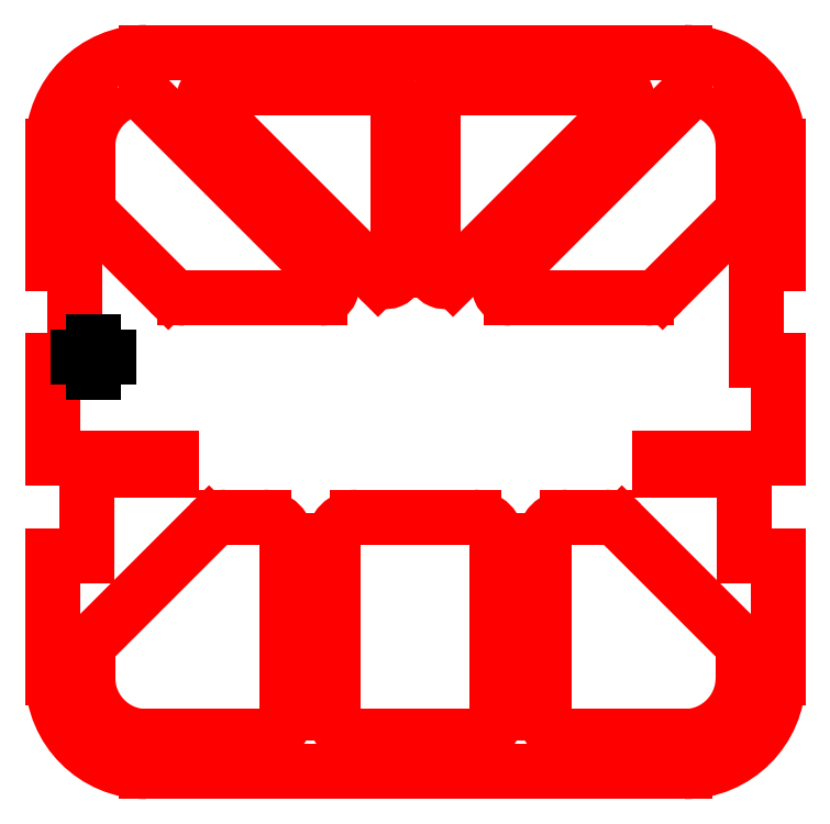
<metadata>
{"format":"dxf","ext":"dxf","renderer":"ezdxf+matplotlib","layout":"modelspace","background":"white","min_lineweight":24,"dpi":150}
</metadata>
<code>
0
SECTION
2
ENTITIES
0
CIRCLE
8
0
10
777.9
20
617.6
30
0
40
1.654
0
ARC
8
0
10
782.7
20
660
30
0
40
6.35
50
180
51
225
0
LINE
8
0
10
778.2
20
655.5
30
0
11
798.2
21
635.6
31
0
0
ARC
8
0
10
802.7
20
640.1
30
0
40
6.35
50
225
51
270
0
LINE
8
0
10
802.7
20
633.7
30
0
11
839.4
21
633.7
31
0
0
ARC
8
0
10
839.4
20
636.9
30
0
40
3.175
50
270
51
45
0
LINE
8
0
10
841.6
20
639.1
30
0
11
792.6
21
688.1
31
0
0
ARC
8
0
10
788.1
20
683.6
30
0
40
6.35
50
45
51
115.4
0
ARC
8
0
10
792.2
20
675
30
0
40
15.88
50
115.4
51
180
0
LINE
8
0
10
776.4
20
675
30
0
11
776.4
21
660
31
0
0
LINE
8
0
10
938
20
688.1
30
0
11
888.9
21
639.1
31
0
0
ARC
8
0
10
891.2
20
636.9
30
0
40
3.175
50
135
51
270
0
LINE
8
0
10
891.2
20
633.7
30
0
11
927.9
21
633.7
31
0
0
ARC
8
0
10
927.9
20
640.1
30
0
40
6.35
50
270
51
315
0
LINE
8
0
10
932.4
20
635.6
30
0
11
952.4
21
655.5
31
0
0
ARC
8
0
10
947.9
20
660
30
0
40
6.35
50
315
51
0
0
LINE
8
0
10
954.2
20
660
30
0
11
954.2
21
675
31
0
0
ARC
8
0
10
938.4
20
675
30
0
40
15.87
50
0
51
64.55
0
ARC
8
0
10
942.4
20
683.6
30
0
40
6.35
50
64.55
51
135
0
ARC
8
0
10
824
20
521
30
0
40
6.35
50
270
51
0
0
LINE
8
0
10
830.4
20
521
30
0
11
830.4
21
567.9
31
0
0
ARC
8
0
10
824
20
567.9
30
0
40
6.35
50
0
51
90
0
LINE
8
0
10
824
20
574.2
30
0
11
813.7
21
574.2
31
0
0
ARC
8
0
10
813.7
20
567.9
30
0
40
6.35
50
90
51
135
0
LINE
8
0
10
809.3
20
572.3
30
0
11
778.2
21
541.3
31
0
0
ARC
8
0
10
782.7
20
536.8
30
0
40
6.35
50
135
51
180
0
LINE
8
0
10
776.4
20
536.8
30
0
11
776.4
21
530.5
31
0
0
ARC
8
0
10
792.2
20
530.5
30
0
40
15.88
50
180
51
270
0
LINE
8
0
10
792.2
20
514.6
30
0
11
824
21
514.6
31
0
0
ARC
8
0
10
947.9
20
536.8
30
0
40
6.35
50
0
51
45
0
LINE
8
0
10
952.4
20
541.3
30
0
11
921.3
21
572.3
31
0
0
ARC
8
0
10
916.8
20
567.9
30
0
40
6.35
50
45
51
90
0
LINE
8
0
10
916.8
20
574.2
30
0
11
906.6
21
574.2
31
0
0
ARC
8
0
10
906.6
20
567.9
30
0
40
6.35
50
90
51
180
0
LINE
8
0
10
900.2
20
567.9
30
0
11
900.2
21
521
31
0
0
ARC
8
0
10
906.6
20
521
30
0
40
6.35
50
180
51
270
0
LINE
8
0
10
906.6
20
514.6
30
0
11
938.4
21
514.6
31
0
0
ARC
8
0
10
938.4
20
530.5
30
0
40
15.88
50
270
51
0
0
LINE
8
0
10
954.2
20
530.5
30
0
11
954.2
21
536.8
31
0
0
LINE
8
0
10
870.1
20
684.6
30
0
11
870.1
21
641.4
31
0
0
ARC
8
0
10
873.2
20
641.4
30
0
40
3.175
50
180
51
315
0
LINE
8
0
10
875.5
20
639.1
30
0
11
921.8
21
685.5
31
0
0
ARC
8
0
10
919.6
20
687.7
30
0
40
3.175
50
315
51
90
0
LINE
8
0
10
919.6
20
690.9
30
0
11
876.4
21
690.9
31
0
0
ARC
8
0
10
811
20
687.7
30
0
40
3.175
50
90
51
225
0
LINE
8
0
10
808.7
20
685.5
30
0
11
855.1
21
639.1
31
0
0
ARC
8
0
10
857.4
20
641.4
30
0
40
3.175
50
225
51
0
0
LINE
8
0
10
860.5
20
641.4
30
0
11
860.5
21
684.6
31
0
0
ARC
8
0
10
854.2
20
684.6
30
0
40
6.35
50
0
51
90
0
LINE
8
0
10
854.2
20
690.9
30
0
11
811
21
690.9
31
0
0
ARC
8
0
10
881.2
20
567.9
30
0
40
6.35
50
0
51
90
0
LINE
8
0
10
881.2
20
574.2
30
0
11
849.4
21
574.2
31
0
0
ARC
8
0
10
849.4
20
567.9
30
0
40
6.35
50
90
51
180
0
LINE
8
0
10
843.1
20
567.9
30
0
11
843.1
21
521
31
0
0
ARC
8
0
10
849.4
20
521
30
0
40
6.35
50
180
51
270
0
LINE
8
0
10
849.4
20
514.6
30
0
11
881.2
21
514.6
31
0
0
ARC
8
0
10
881.2
20
521
30
0
40
6.35
50
270
51
0
0
LINE
8
0
10
887.5
20
521
30
0
11
887.5
21
567.9
31
0
0
ARC
8
0
10
876.4
20
684.6
30
0
40
6.35
50
90
51
180
0
LINE
8
0
10
963.8
20
616.7
30
0
11
957.9
21
616.7
31
0
0
LINE
8
0
10
957.9
20
616.7
30
0
11
957.9
21
643.1
31
0
0
LINE
8
0
10
957.9
20
643.1
30
0
11
963.8
21
643.1
31
0
0
LINE
8
0
10
963.8
20
643.1
30
0
11
963.8
21
675
31
0
0
ARC
8
0
10
938.4
20
675
30
0
40
25.4
50
0
51
90
0
LINE
8
0
10
938.4
20
700.4
30
0
11
792.2
21
700.4
31
0
0
ARC
8
0
10
792.2
20
675
30
0
40
25.4
50
90
51
180
0
LINE
8
0
10
766.8
20
675
30
0
11
766.8
21
643.1
31
0
0
LINE
8
0
10
766.8
20
643.1
30
0
11
772.7
21
643.1
31
0
0
LINE
8
0
10
772.7
20
643.1
30
0
11
772.7
21
616.7
31
0
0
LINE
8
0
10
772.7
20
616.7
30
0
11
766.8
21
616.7
31
0
0
LINE
8
0
10
766.8
20
616.7
30
0
11
766.8
21
590.2
31
0
0
LINE
8
0
10
766.8
20
590.2
30
0
11
799.1
21
590.2
31
0
0
LINE
8
0
10
799.1
20
590.2
30
0
11
799.1
21
586.9
31
0
0
LINE
8
0
10
799.1
20
586.9
30
0
11
779.1
21
586.9
31
0
0
ARC
8
0
10
779.1
20
583.7
30
0
40
3.175
50
90
51
180
0
LINE
8
0
10
776
20
583.7
30
0
11
776
21
563.7
31
0
0
LINE
8
0
10
776
20
563.7
30
0
11
766.8
21
563.7
31
0
0
LINE
8
0
10
766.8
20
563.7
30
0
11
766.8
21
530.5
31
0
0
ARC
8
0
10
792.2
20
530.5
30
0
40
25.4
50
180
51
270
0
LINE
8
0
10
792.2
20
505.1
30
0
11
938.4
21
505.1
31
0
0
ARC
8
0
10
938.4
20
530.5
30
0
40
25.4
50
270
51
0
0
LINE
8
0
10
963.8
20
530.5
30
0
11
963.8
21
563.7
31
0
0
LINE
8
0
10
963.8
20
563.7
30
0
11
954.6
21
563.7
31
0
0
LINE
8
0
10
954.6
20
563.7
30
0
11
954.6
21
583.7
31
0
0
ARC
8
0
10
951.4
20
583.7
30
0
40
3.175
50
0
51
90
0
LINE
8
0
10
951.4
20
586.9
30
0
11
931.5
21
586.9
31
0
0
LINE
8
0
10
931.5
20
586.9
30
0
11
931.5
21
590.2
31
0
0
LINE
8
0
10
931.5
20
590.2
30
0
11
963.8
21
590.2
31
0
0
LINE
8
0
10
963.8
20
590.2
30
0
11
963.8
21
616.7
31
0
0
INSERT
8
0
2
SW_CENTERMARKSYMBOL_0
10
777.9
20
617.6
30
0
0
ENDSEC
0
EOF

</code>
